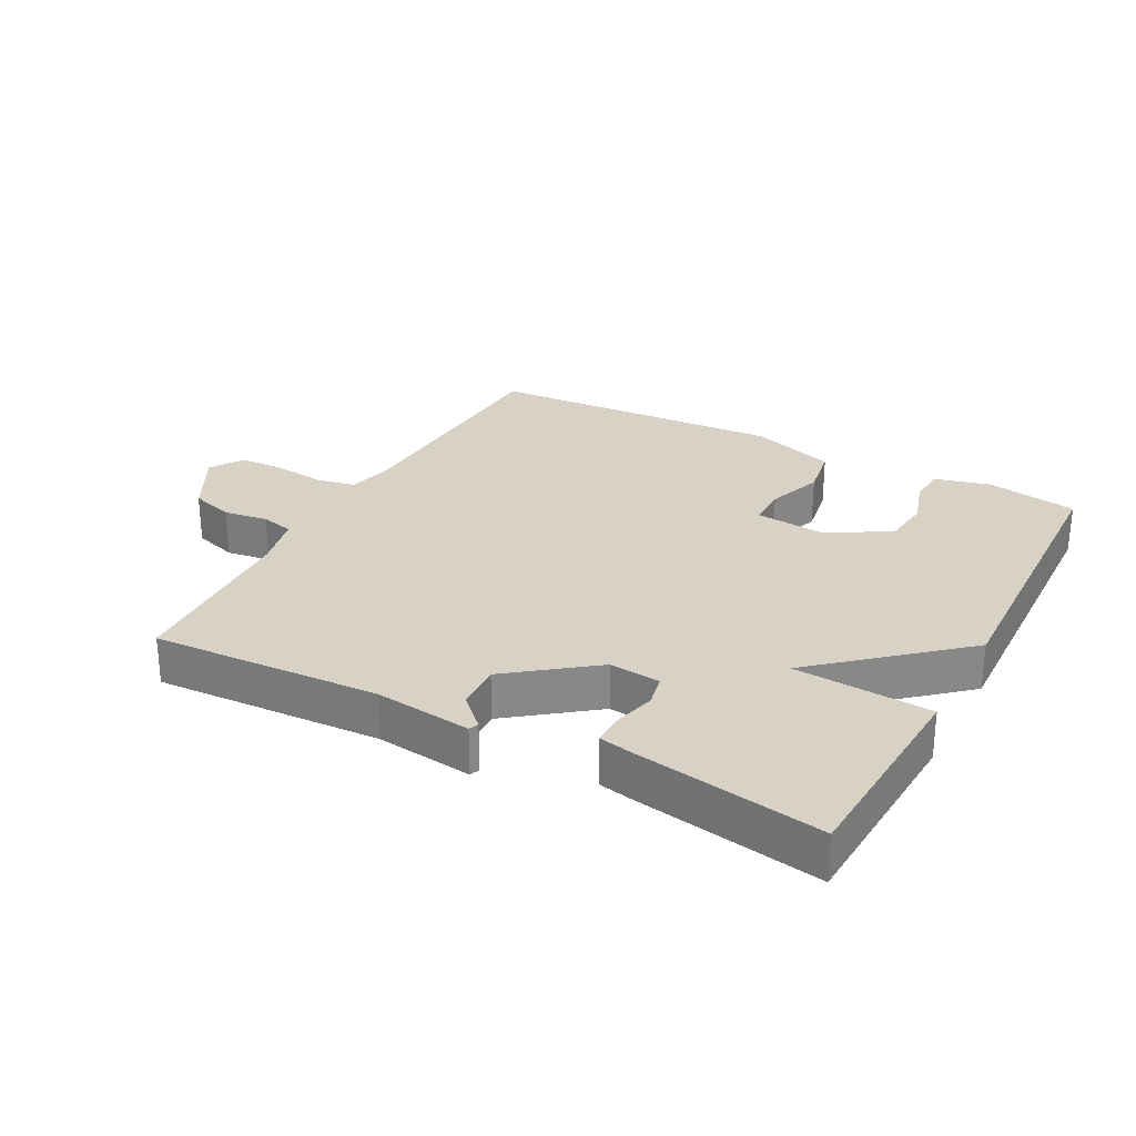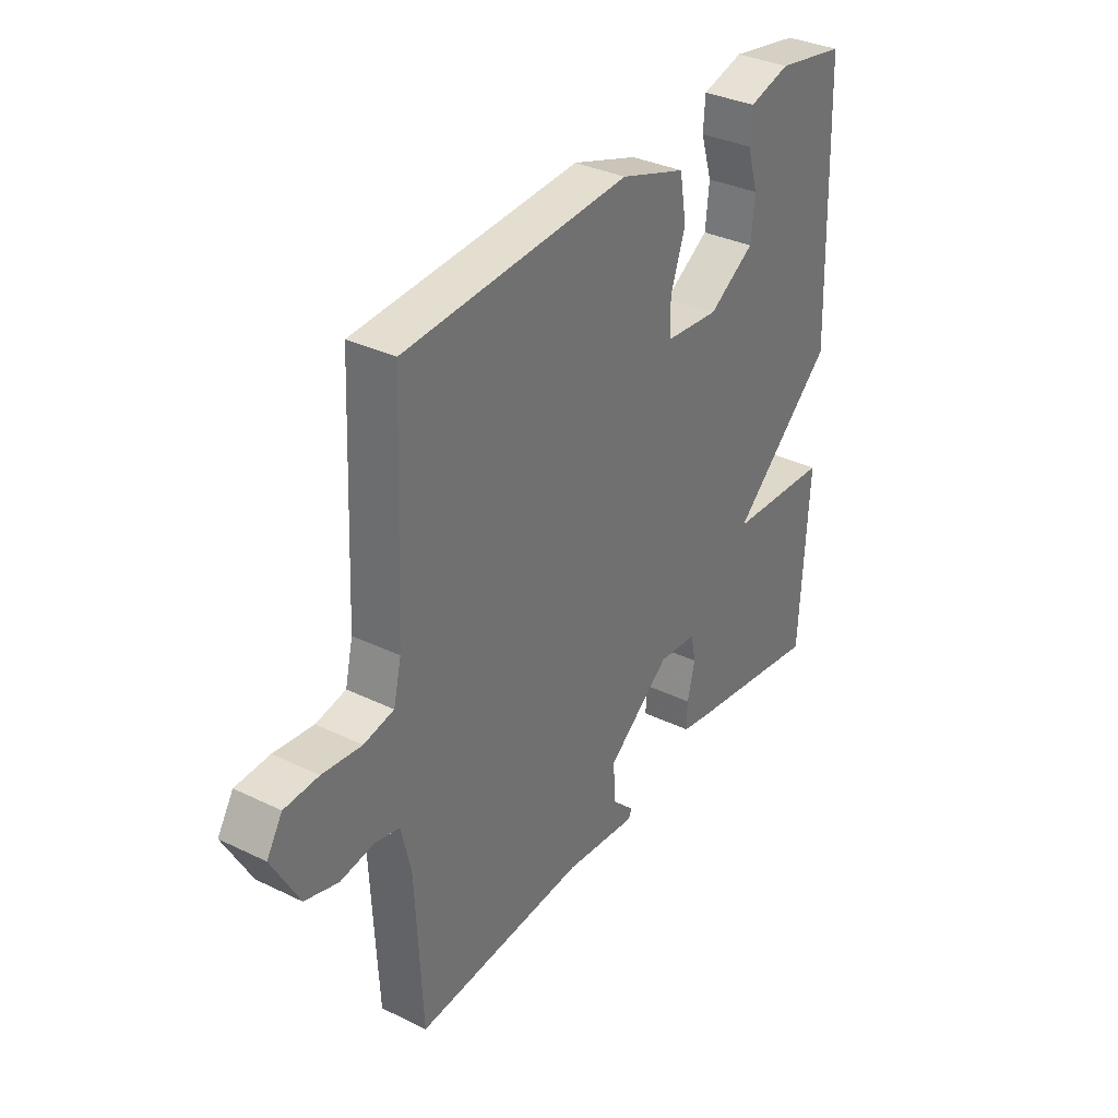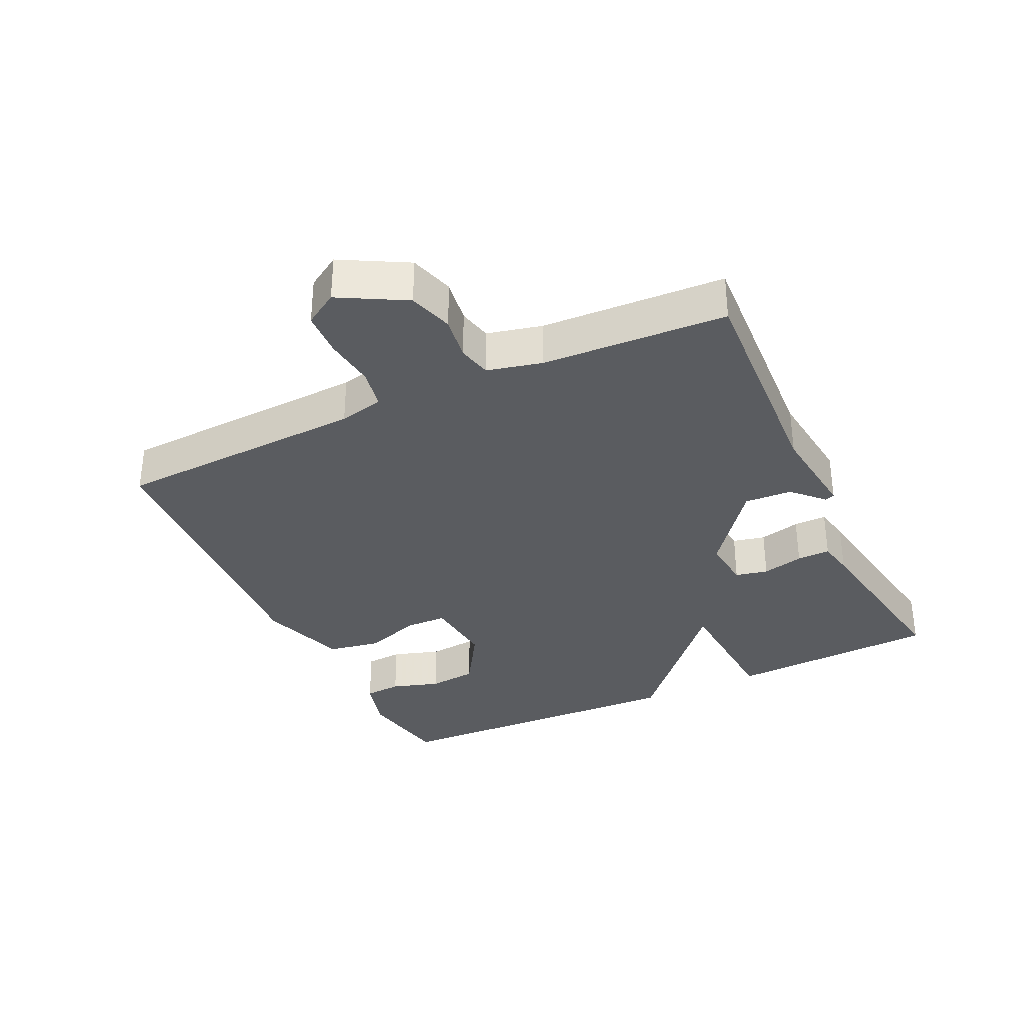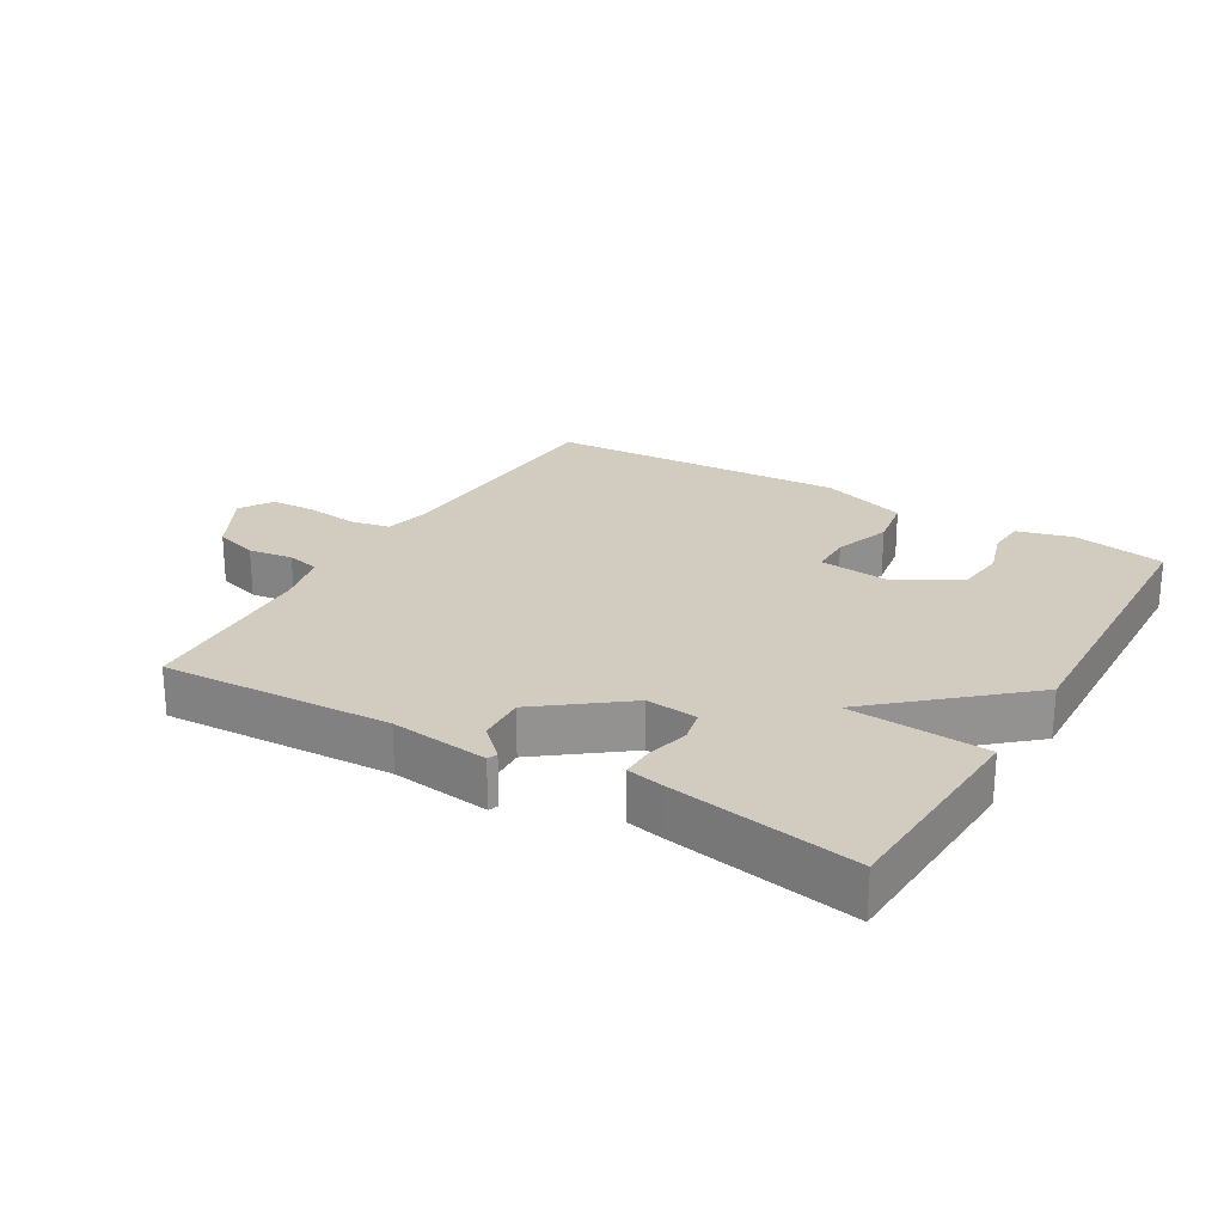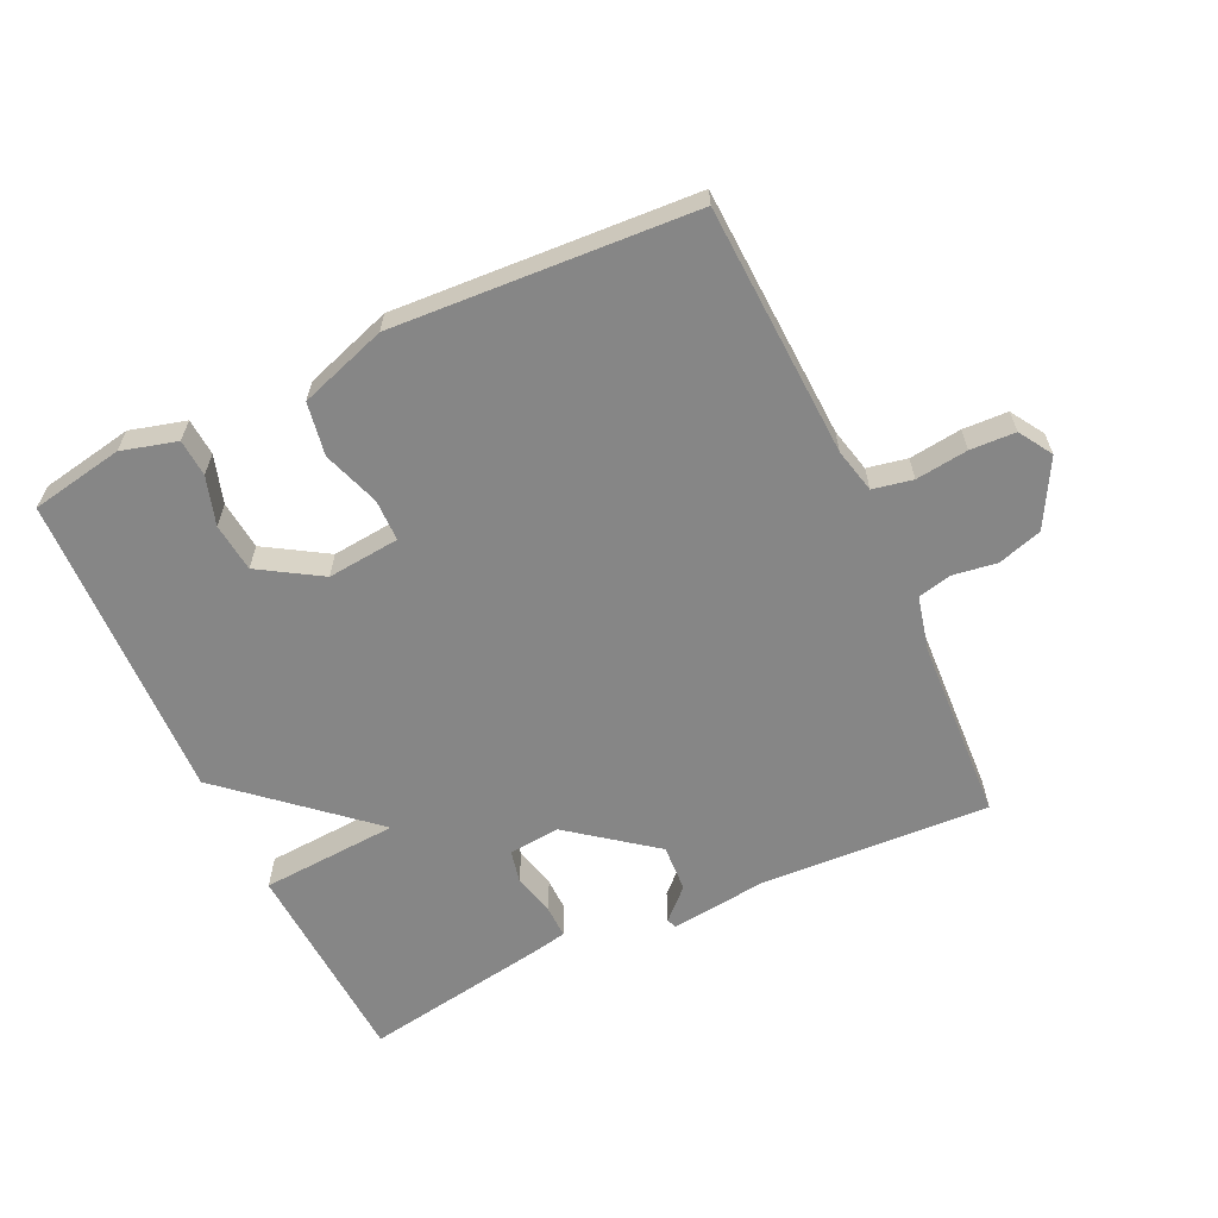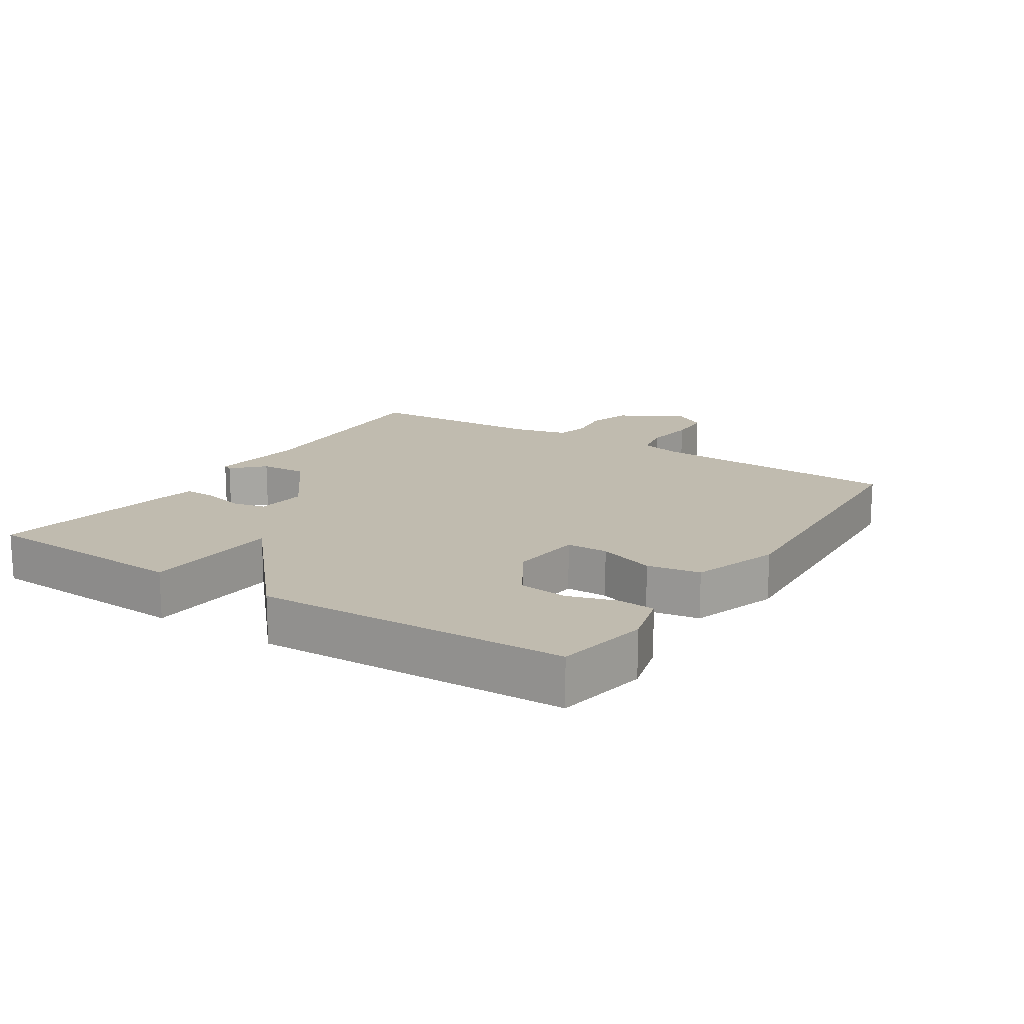
<metadata>
{"format":"obj","ext":"obj","renderer":"f3d","projection":"perspective","resolution":1024,"background":"white","views":[{"elev":27.5,"azim":-151.8,"up":"+Y"},{"elev":34.3,"azim":123.1,"up":"+Z"},{"elev":-33.7,"azim":115.2,"up":"+Y"},{"elev":23.9,"azim":-149.4,"up":"+Y"},{"elev":-62.1,"azim":25.1,"up":"+Y"},{"elev":15.9,"azim":-57.2,"up":"+Y"}]}
</metadata>
<code>
v 0.5 0.07 0.5
v 0.518 0.07 0.114
v 0.534 0.07 0.046
v 0.595 0.07 0.034
v 0.675 0.07 0.044
v 0.744 0.07 0.041
v 0.776 0.07 -0.01
v 0.721 0.07 -0.111
v 0.653 0.07 -0.132
v 0.585 0.07 -0.122
v 0.534 0.07 -0.134
v 0.514 0.07 -0.218
v 0.5 0.07 -0.5
v 0.149 0.07 -0.482
v -0.001 0.07 -0.5
v -0.007 0.07 -0.485
v 0.039 0.07 -0.44
v 0.043 0.07 -0.367
v -0.086 0.07 -0.268
v -0.165 0.07 -0.276
v -0.176 0.07 -0.326
v -0.16 0.07 -0.39
v -0.159 0.07 -0.441
v -0.214 0.07 -0.452
v -0.5 0.07 -0.5
v -0.517 0.07 -0.176
v -0.305 0.07 -0.162
v -0.517 0.07 0.024
v -0.5 0.07 0.5
v -0.358 0.07 0.526
v -0.273 0.07 0.503
v -0.269 0.07 0.446
v -0.292 0.07 0.372
v -0.284 0.07 0.297
v -0.19 0.07 0.239
v -0.079 0.07 0.25
v -0.078 0.07 0.314
v -0.108 0.07 0.401
v -0.094 0.07 0.482
v 0.04 0.07 0.527
v 0.5 0 0.5
v 0.518 0 0.114
v 0.534 0 0.046
v 0.595 0 0.034
v 0.675 0 0.044
v 0.744 0 0.041
v 0.776 0 -0.01
v 0.721 0 -0.111
v 0.653 0 -0.132
v 0.585 0 -0.122
v 0.534 0 -0.134
v 0.514 0 -0.218
v 0.5 0 -0.5
v 0.149 0 -0.482
v -0.001 0 -0.5
v -0.007 0 -0.485
v 0.039 0 -0.44
v 0.043 0 -0.367
v -0.086 0 -0.268
v -0.165 0 -0.276
v -0.176 0 -0.326
v -0.16 0 -0.39
v -0.159 0 -0.441
v -0.214 0 -0.452
v -0.5 0 -0.5
v -0.517 0 -0.176
v -0.305 0 -0.162
v -0.517 0 0.024
v -0.5 0 0.5
v -0.358 0 0.526
v -0.273 0 0.503
v -0.269 0 0.446
v -0.292 0 0.372
v -0.284 0 0.297
v -0.19 0 0.239
v -0.079 0 0.25
v -0.078 0 0.314
v -0.108 0 0.401
v -0.094 0 0.482
v 0.04 0 0.527
f 40 1 2
f 39 40 2
f 38 39 2
f 37 38 2
f 36 37 2 3
f 35 36 3
f 31 32 33
f 30 31 33
f 29 30 33
f 28 29 33
f 27 28 33 34
f 25 26 27
f 24 25 27
f 23 24 27
f 22 23 27
f 21 22 27
f 27 34 35
f 21 27 35
f 20 21 35
f 14 15 16 17
f 14 17 18
f 13 14 18
f 12 13 18
f 11 12 18 19
f 8 9 10
f 7 8 10
f 6 7 10
f 5 6 10
f 4 5 10
f 11 19 20
f 10 11 20
f 4 10 20
f 3 4 20
f 3 20 35
f 42 41 80
f 42 80 79
f 42 79 78
f 42 78 77
f 43 42 77 76
f 43 76 75
f 73 72 71
f 73 71 70
f 73 70 69
f 73 69 68
f 74 73 68 67
f 67 66 65
f 67 65 64
f 67 64 63
f 67 63 62
f 67 62 61
f 75 74 67
f 75 67 61
f 75 61 60
f 57 56 55 54
f 58 57 54
f 58 54 53
f 58 53 52
f 59 58 52 51
f 50 49 48
f 50 48 47
f 50 47 46
f 50 46 45
f 50 45 44
f 60 59 51
f 60 51 50
f 60 50 44
f 60 44 43
f 75 60 43
f 1 41 42 2
f 2 42 43 3
f 3 43 44 4
f 4 44 45 5
f 5 45 46 6
f 6 46 47 7
f 7 47 48 8
f 8 48 49 9
f 9 49 50 10
f 10 50 51 11
f 11 51 52 12
f 12 52 53 13
f 13 53 54 14
f 14 54 55 15
f 15 55 56 16
f 16 56 57 17
f 17 57 58 18
f 18 58 59 19
f 19 59 60 20
f 20 60 61 21
f 21 61 62 22
f 22 62 63 23
f 23 63 64 24
f 24 64 65 25
f 25 65 66 26
f 26 66 67 27
f 27 67 68 28
f 28 68 69 29
f 29 69 70 30
f 30 70 71 31
f 31 71 72 32
f 32 72 73 33
f 33 73 74 34
f 34 74 75 35
f 35 75 76 36
f 36 76 77 37
f 37 77 78 38
f 38 78 79 39
f 39 79 80 40
f 40 80 41 1

</code>
